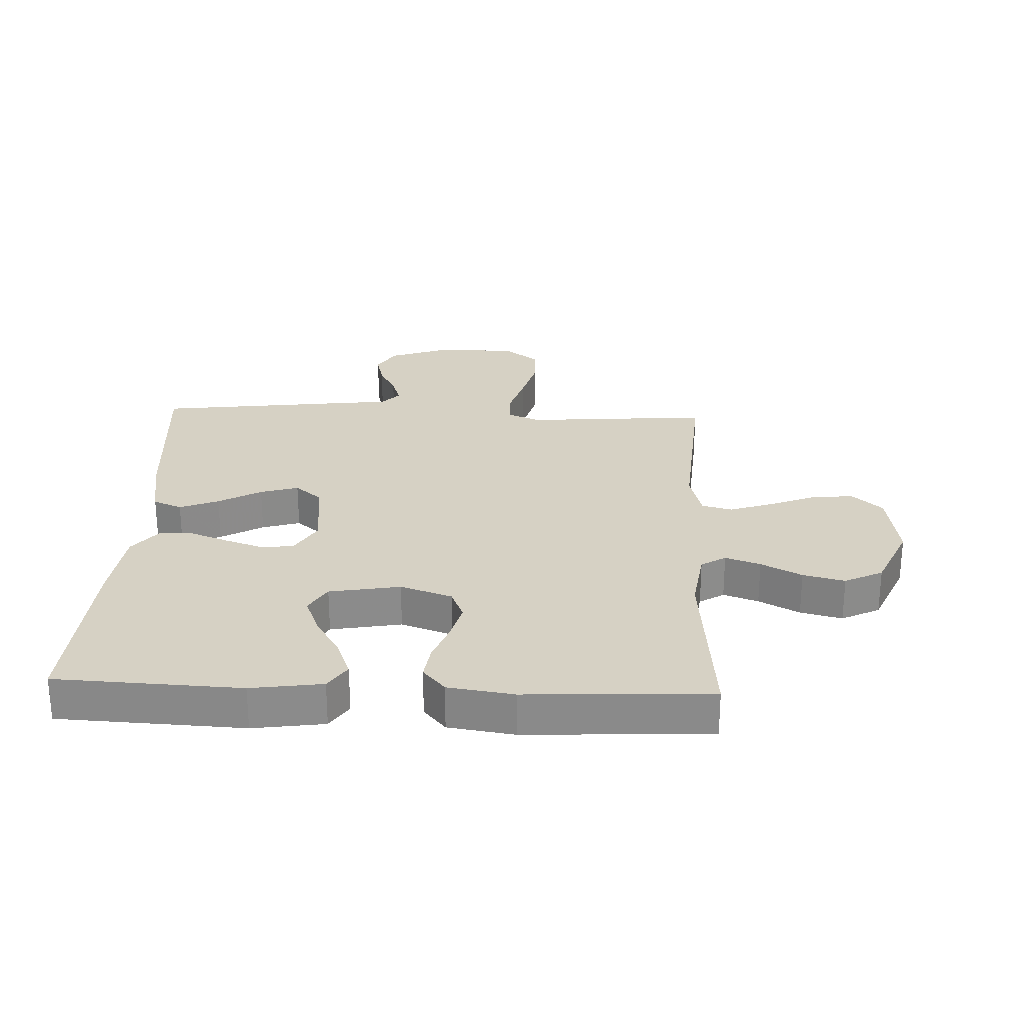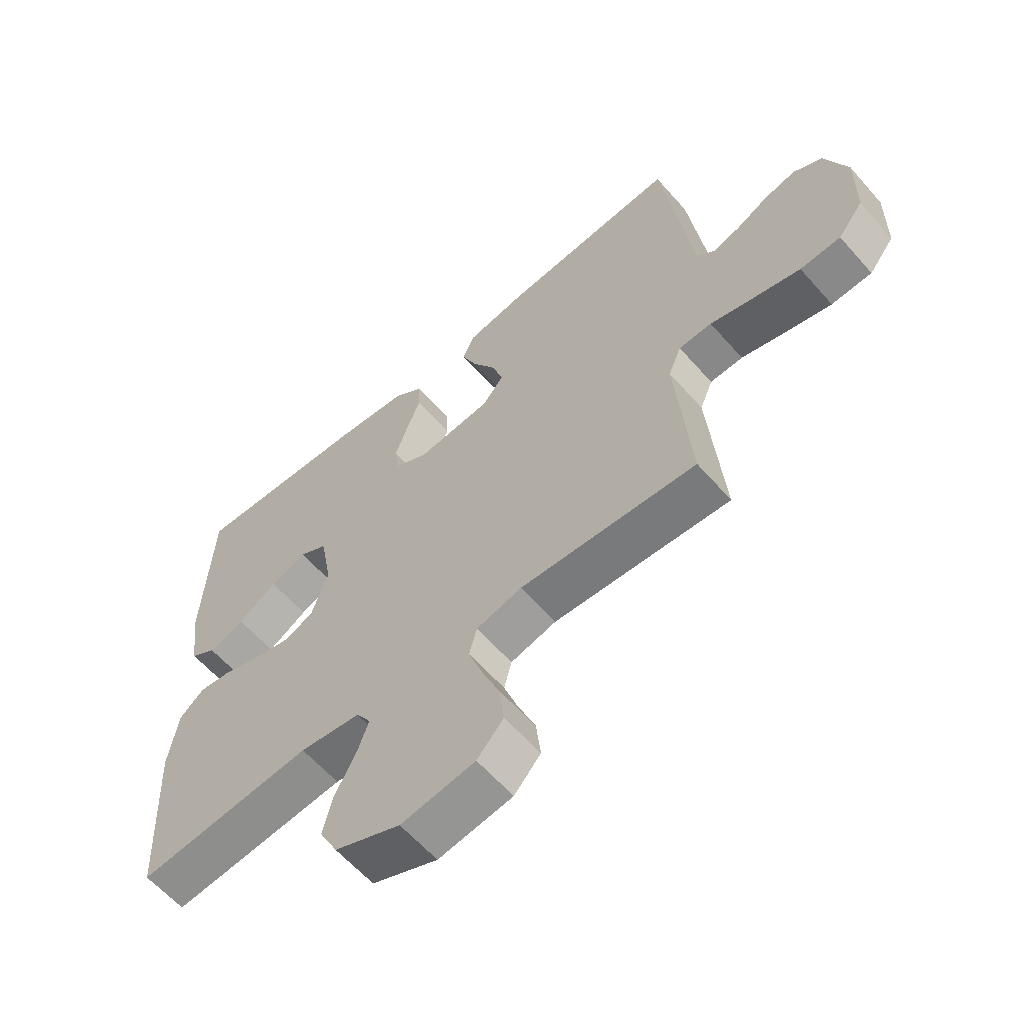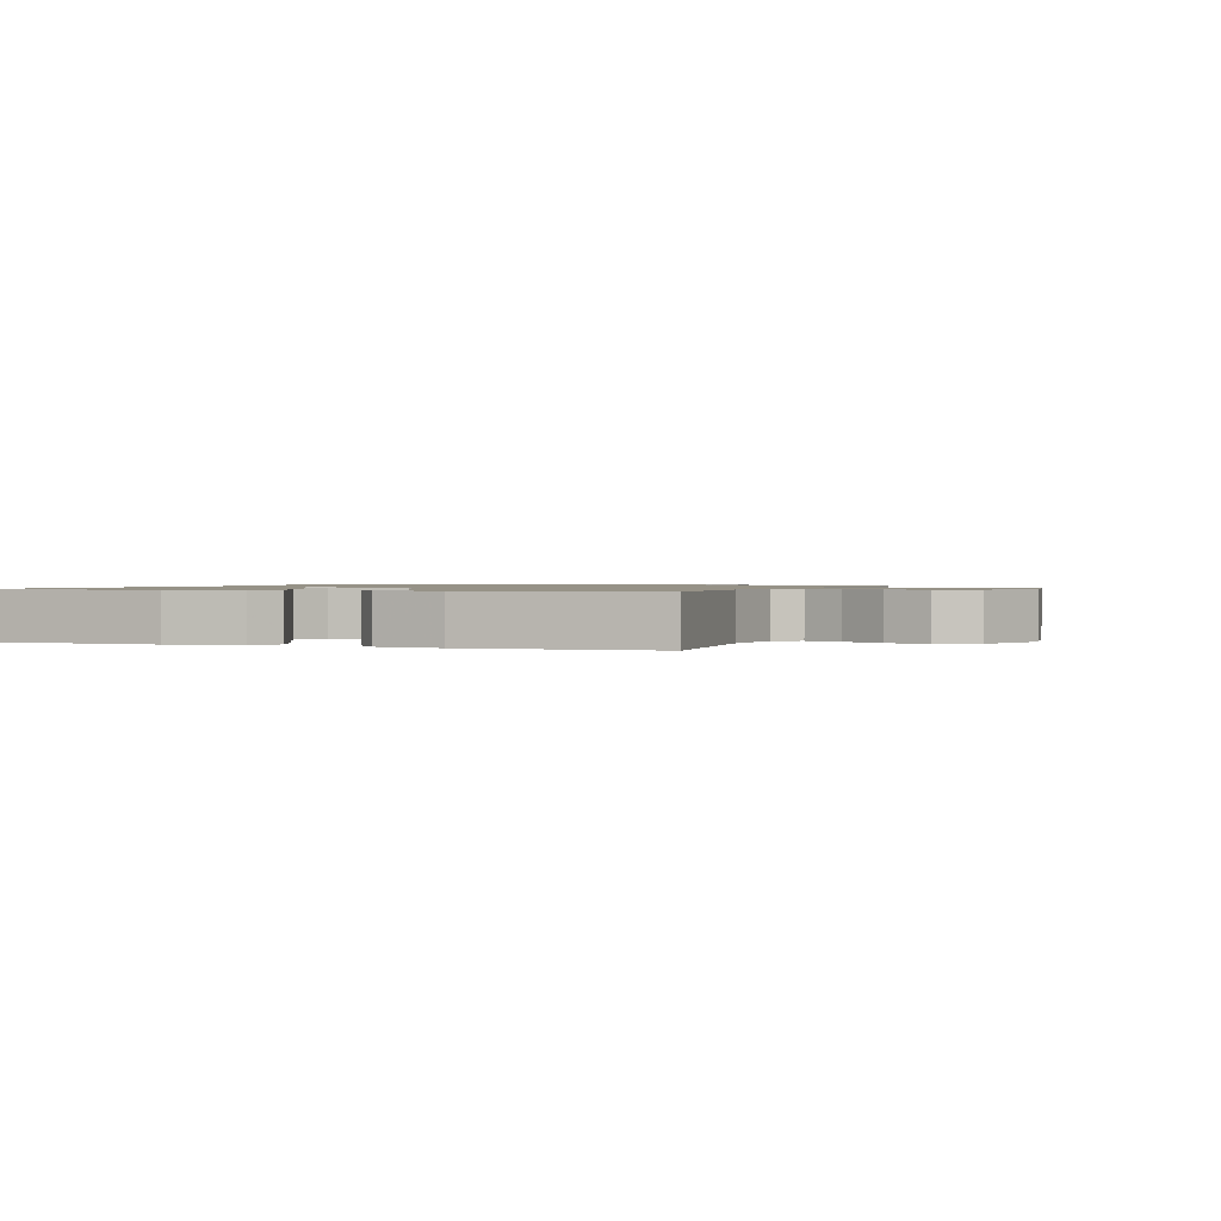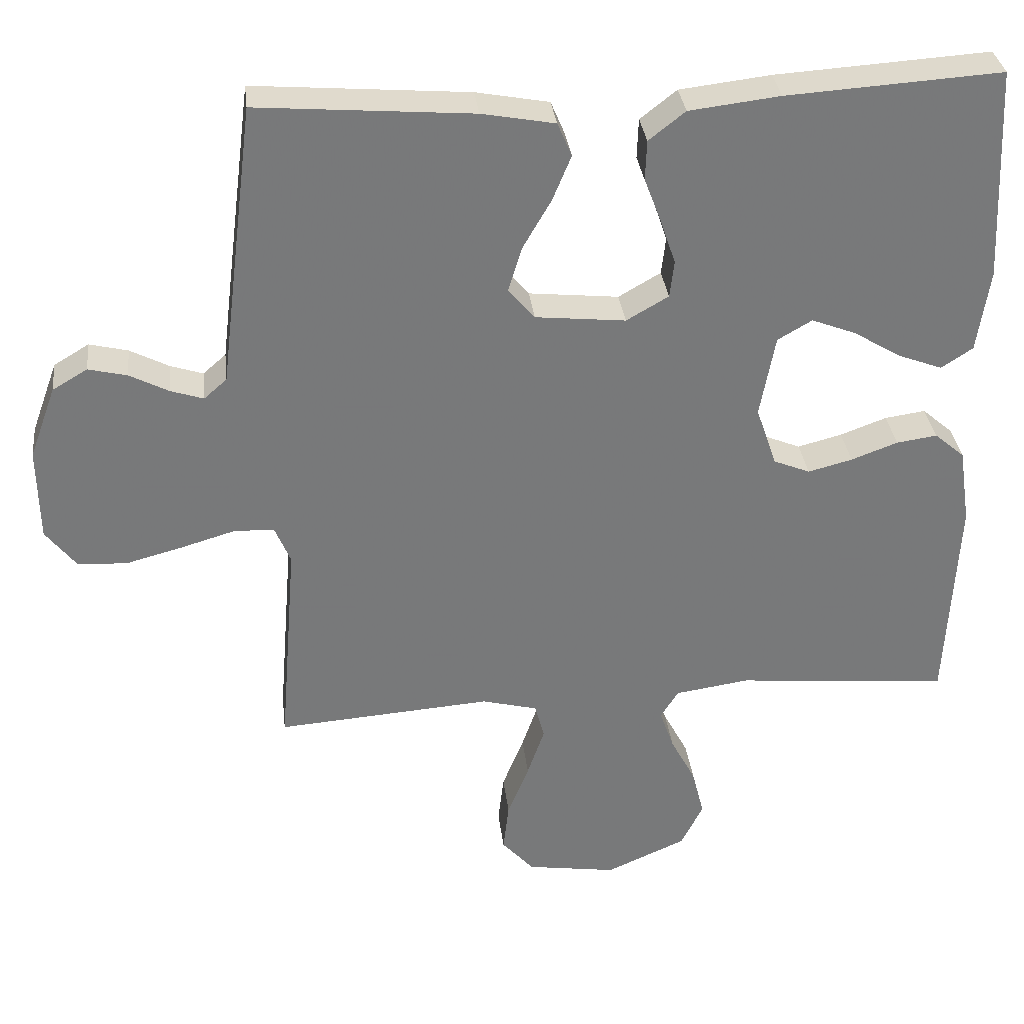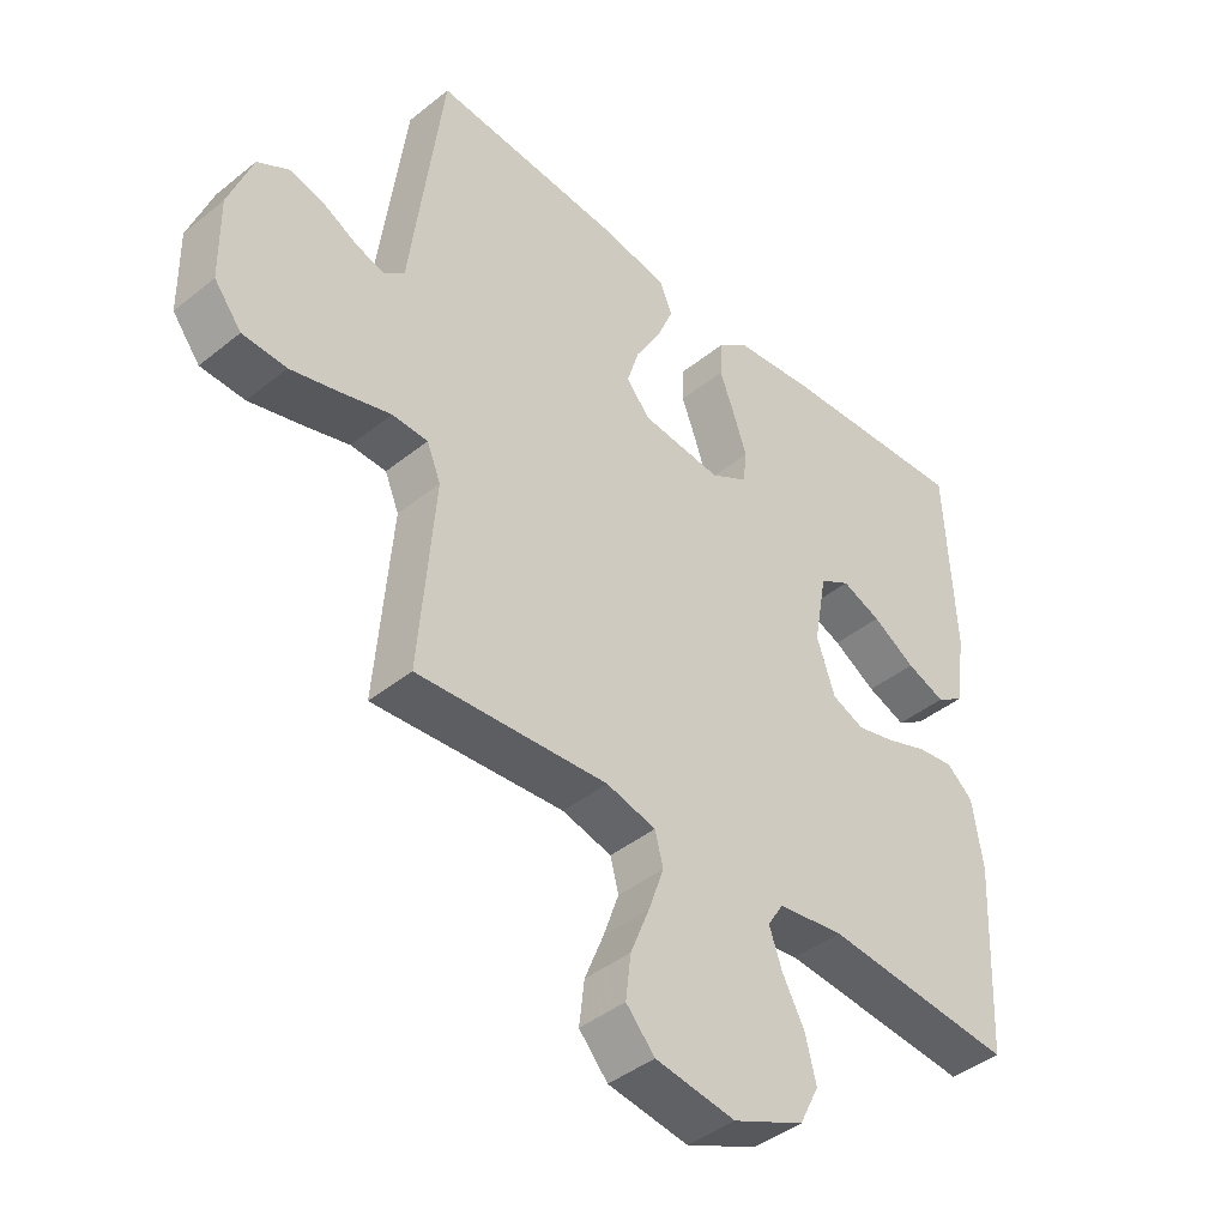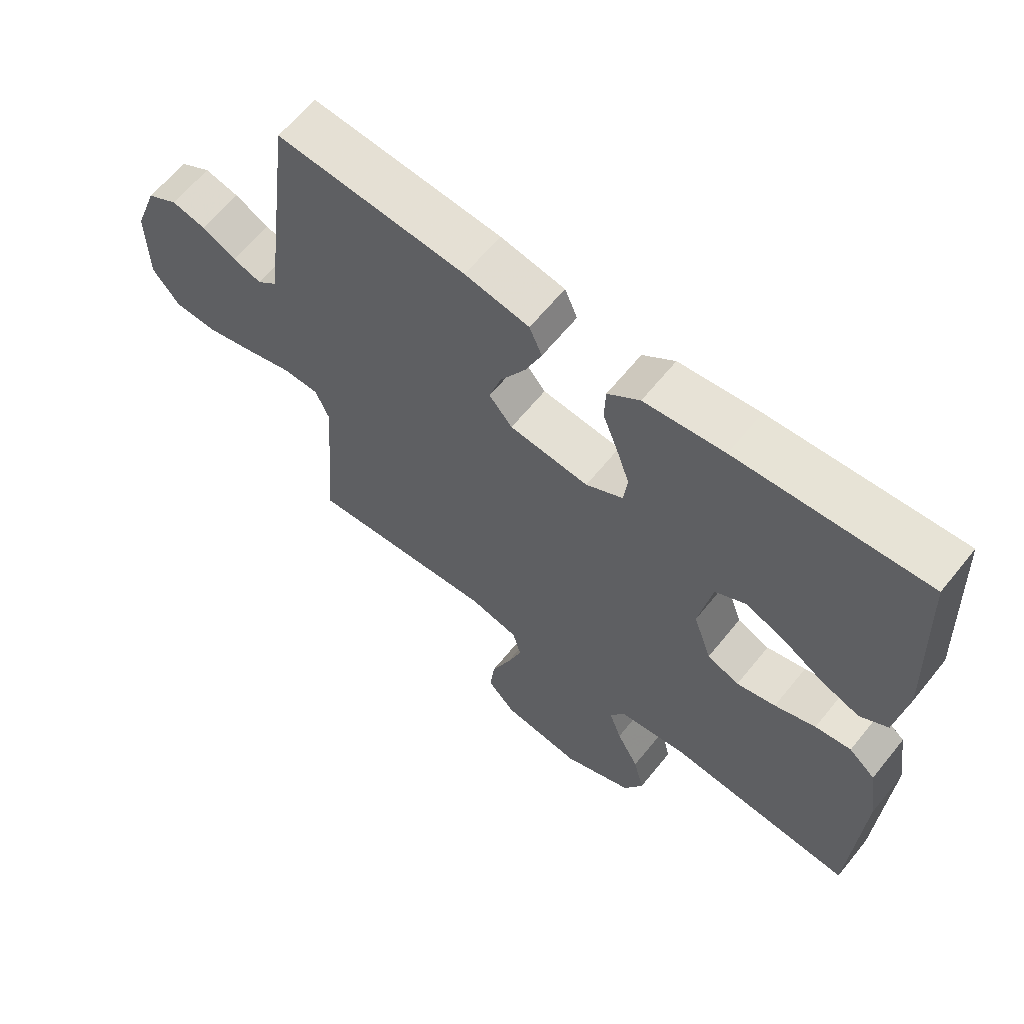
<metadata>
{"format":"obj","ext":"obj","renderer":"f3d","projection":"perspective","resolution":1024,"background":"white","views":[{"elev":26.6,"azim":92.4,"up":"+Y"},{"elev":-61.2,"azim":-138.8,"up":"+Z"},{"elev":1.0,"azim":110.6,"up":"+Y"},{"elev":32.8,"azim":-6.6,"up":"+Z"},{"elev":-42.5,"azim":-46.2,"up":"+Z"},{"elev":63.2,"azim":38.9,"up":"+Z"}]}
</metadata>
<code>
v -0.5 0.07 0.5
v -0.2 0.07 0.476
v -0.098 0.07 0.457
v -0.078 0.07 0.41
v -0.104 0.07 0.347
v -0.144 0.07 0.278
v -0.163 0.07 0.216
v -0.126 0.07 0.172
v 0 0.07 0.159
v 0.059 0.07 0.193
v 0.065 0.07 0.245
v 0.044 0.07 0.307
v 0.02 0.07 0.37
v 0.022 0.07 0.426
v 0.073 0.07 0.466
v 0.2 0.07 0.481
v 0.5 0.07 0.5
v 0.514 0.07 0.2
v 0.497 0.07 0.084
v 0.453 0.07 0.055
v 0.392 0.07 0.078
v 0.324 0.07 0.119
v 0.262 0.07 0.143
v 0.214 0.07 0.115
v 0.193 0.07 0
v 0.222 0.07 -0.084
v 0.273 0.07 -0.105
v 0.335 0.07 -0.089
v 0.4 0.07 -0.065
v 0.457 0.07 -0.057
v 0.499 0.07 -0.093
v 0.515 0.07 -0.2
v 0.5 0.07 -0.5
v 0.2 0.07 -0.473
v 0.096 0.07 -0.488
v 0.071 0.07 -0.528
v 0.091 0.07 -0.585
v 0.126 0.07 -0.651
v 0.143 0.07 -0.719
v 0.112 0.07 -0.781
v 0 0.07 -0.83
v -0.126 0.07 -0.811
v -0.171 0.07 -0.761
v -0.163 0.07 -0.692
v -0.133 0.07 -0.617
v -0.109 0.07 -0.548
v -0.122 0.07 -0.498
v -0.2 0.07 -0.478
v -0.5 0.07 -0.5
v -0.476 0.07 -0.2
v -0.498 0.07 -0.147
v -0.554 0.07 -0.145
v -0.629 0.07 -0.167
v -0.708 0.07 -0.188
v -0.777 0.07 -0.185
v -0.82 0.07 -0.13
v -0.822 0.07 0
v -0.785 0.07 0.101
v -0.736 0.07 0.13
v -0.682 0.07 0.117
v -0.628 0.07 0.089
v -0.582 0.07 0.074
v -0.55 0.07 0.102
v -0.538 0.07 0.2
v -0.5 0 0.5
v -0.2 0 0.476
v -0.098 0 0.457
v -0.078 0 0.41
v -0.104 0 0.347
v -0.144 0 0.278
v -0.163 0 0.216
v -0.126 0 0.172
v 0 0 0.159
v 0.059 0 0.193
v 0.065 0 0.245
v 0.044 0 0.307
v 0.02 0 0.37
v 0.022 0 0.426
v 0.073 0 0.466
v 0.2 0 0.481
v 0.5 0 0.5
v 0.514 0 0.2
v 0.497 0 0.084
v 0.453 0 0.055
v 0.392 0 0.078
v 0.324 0 0.119
v 0.262 0 0.143
v 0.214 0 0.115
v 0.193 0 0
v 0.222 0 -0.084
v 0.273 0 -0.105
v 0.335 0 -0.089
v 0.4 0 -0.065
v 0.457 0 -0.057
v 0.499 0 -0.093
v 0.515 0 -0.2
v 0.5 0 -0.5
v 0.2 0 -0.473
v 0.096 0 -0.488
v 0.071 0 -0.528
v 0.091 0 -0.585
v 0.126 0 -0.651
v 0.143 0 -0.719
v 0.112 0 -0.781
v 0 0 -0.83
v -0.126 0 -0.811
v -0.171 0 -0.761
v -0.163 0 -0.692
v -0.133 0 -0.617
v -0.109 0 -0.548
v -0.122 0 -0.498
v -0.2 0 -0.478
v -0.5 0 -0.5
v -0.476 0 -0.2
v -0.498 0 -0.147
v -0.554 0 -0.145
v -0.629 0 -0.167
v -0.708 0 -0.188
v -0.777 0 -0.185
v -0.82 0 -0.13
v -0.822 0 0
v -0.785 0 0.101
v -0.736 0 0.13
v -0.682 0 0.117
v -0.628 0 0.089
v -0.582 0 0.074
v -0.55 0 0.102
v -0.538 0 0.2
f 63 64 1 2
f 58 59 60 61
f 58 61 62
f 57 58 62
f 56 57 62
f 55 56 62
f 52 53 54 55
f 52 55 62 63
f 48 49 50
f 47 48 50 51
f 42 43 44 45
f 42 45 46
f 41 42 46
f 40 41 46 47
f 37 38 39 40
f 36 37 40 47
f 31 32 33 34
f 31 34 35
f 28 29 30 31
f 27 28 31 35
f 26 27 35 36
f 19 20 21 22
f 19 22 23
f 18 19 23
f 17 18 23
f 16 17 23 24
f 12 13 14 15
f 11 12 15 16
f 10 11 16 24
f 3 4 5 6
f 3 6 7
f 2 3 7
f 51 52 63 2
f 25 26 36 47
f 9 10 24 25
f 8 9 25 47
f 7 8 47 51
f 2 7 51
f 66 65 128 127
f 125 124 123 122
f 126 125 122
f 126 122 121
f 126 121 120
f 126 120 119
f 119 118 117 116
f 127 126 119 116
f 114 113 112
f 115 114 112 111
f 109 108 107 106
f 110 109 106
f 110 106 105
f 111 110 105 104
f 104 103 102 101
f 111 104 101 100
f 98 97 96 95
f 99 98 95
f 95 94 93 92
f 99 95 92 91
f 100 99 91 90
f 86 85 84 83
f 87 86 83
f 87 83 82
f 87 82 81
f 88 87 81 80
f 79 78 77 76
f 80 79 76 75
f 88 80 75 74
f 70 69 68 67
f 71 70 67
f 71 67 66
f 66 127 116 115
f 111 100 90 89
f 89 88 74 73
f 111 89 73 72
f 115 111 72 71
f 115 71 66
f 1 65 66 2
f 2 66 67 3
f 3 67 68 4
f 4 68 69 5
f 5 69 70 6
f 6 70 71 7
f 7 71 72 8
f 8 72 73 9
f 9 73 74 10
f 10 74 75 11
f 11 75 76 12
f 12 76 77 13
f 13 77 78 14
f 14 78 79 15
f 15 79 80 16
f 16 80 81 17
f 17 81 82 18
f 18 82 83 19
f 19 83 84 20
f 20 84 85 21
f 21 85 86 22
f 22 86 87 23
f 23 87 88 24
f 24 88 89 25
f 25 89 90 26
f 26 90 91 27
f 27 91 92 28
f 28 92 93 29
f 29 93 94 30
f 30 94 95 31
f 31 95 96 32
f 32 96 97 33
f 33 97 98 34
f 34 98 99 35
f 35 99 100 36
f 36 100 101 37
f 37 101 102 38
f 38 102 103 39
f 39 103 104 40
f 40 104 105 41
f 41 105 106 42
f 42 106 107 43
f 43 107 108 44
f 44 108 109 45
f 45 109 110 46
f 46 110 111 47
f 47 111 112 48
f 48 112 113 49
f 49 113 114 50
f 50 114 115 51
f 51 115 116 52
f 52 116 117 53
f 53 117 118 54
f 54 118 119 55
f 55 119 120 56
f 56 120 121 57
f 57 121 122 58
f 58 122 123 59
f 59 123 124 60
f 60 124 125 61
f 61 125 126 62
f 62 126 127 63
f 63 127 128 64
f 64 128 65 1

</code>
